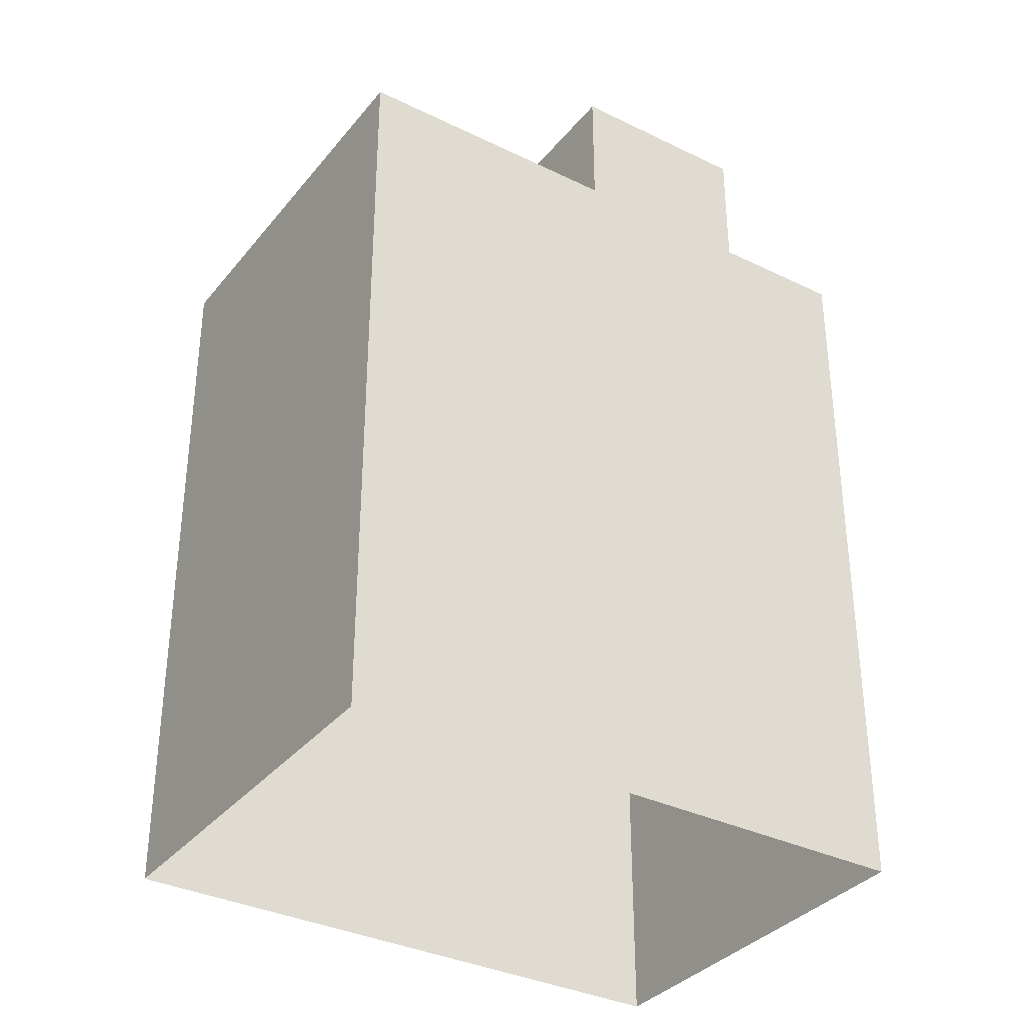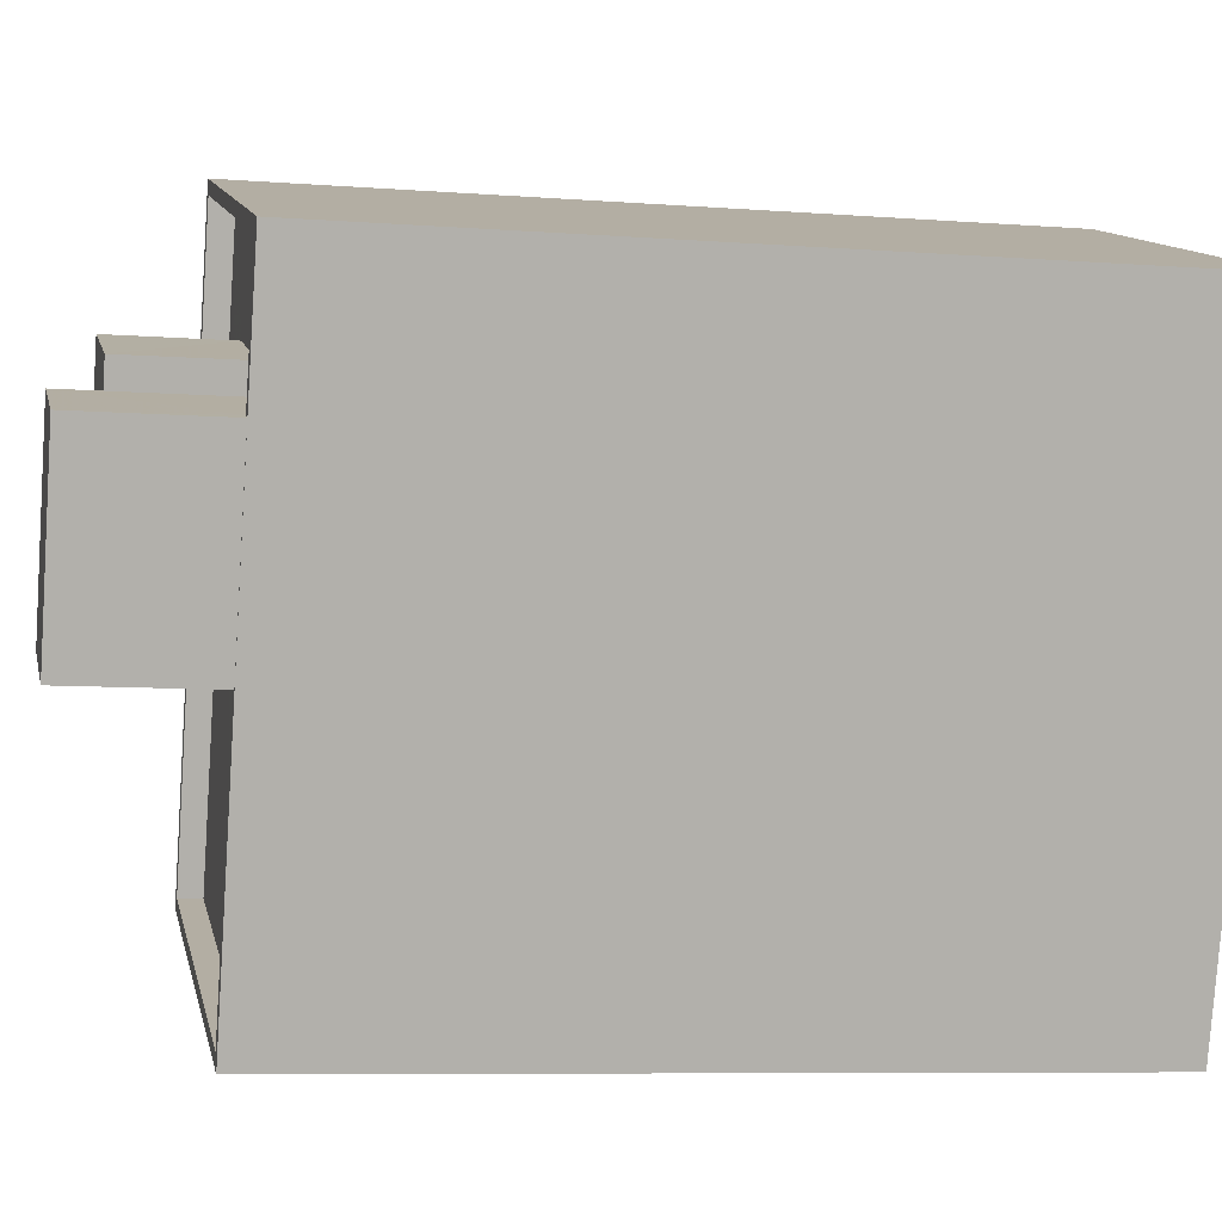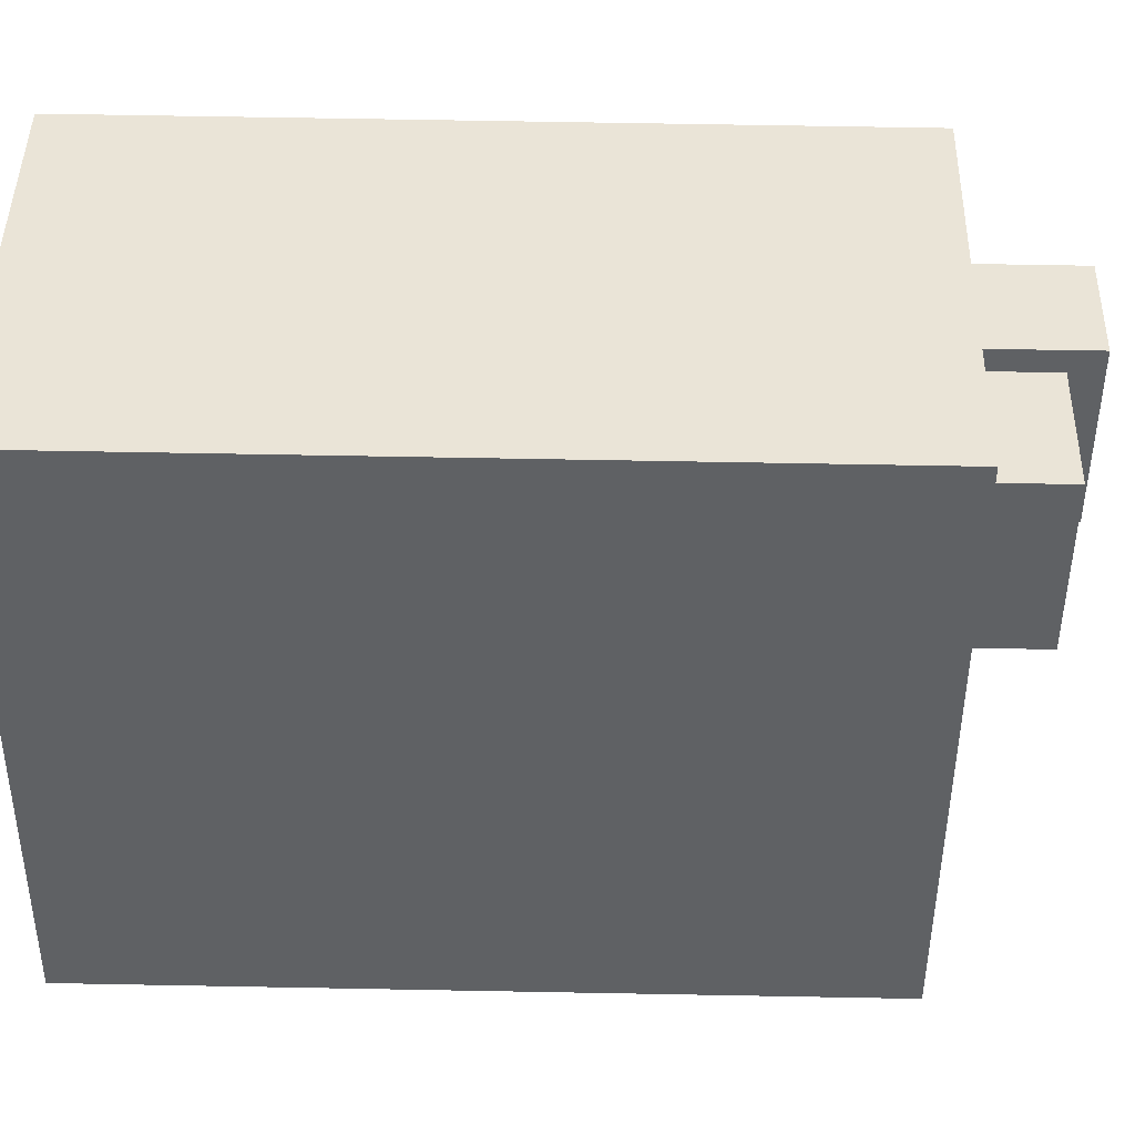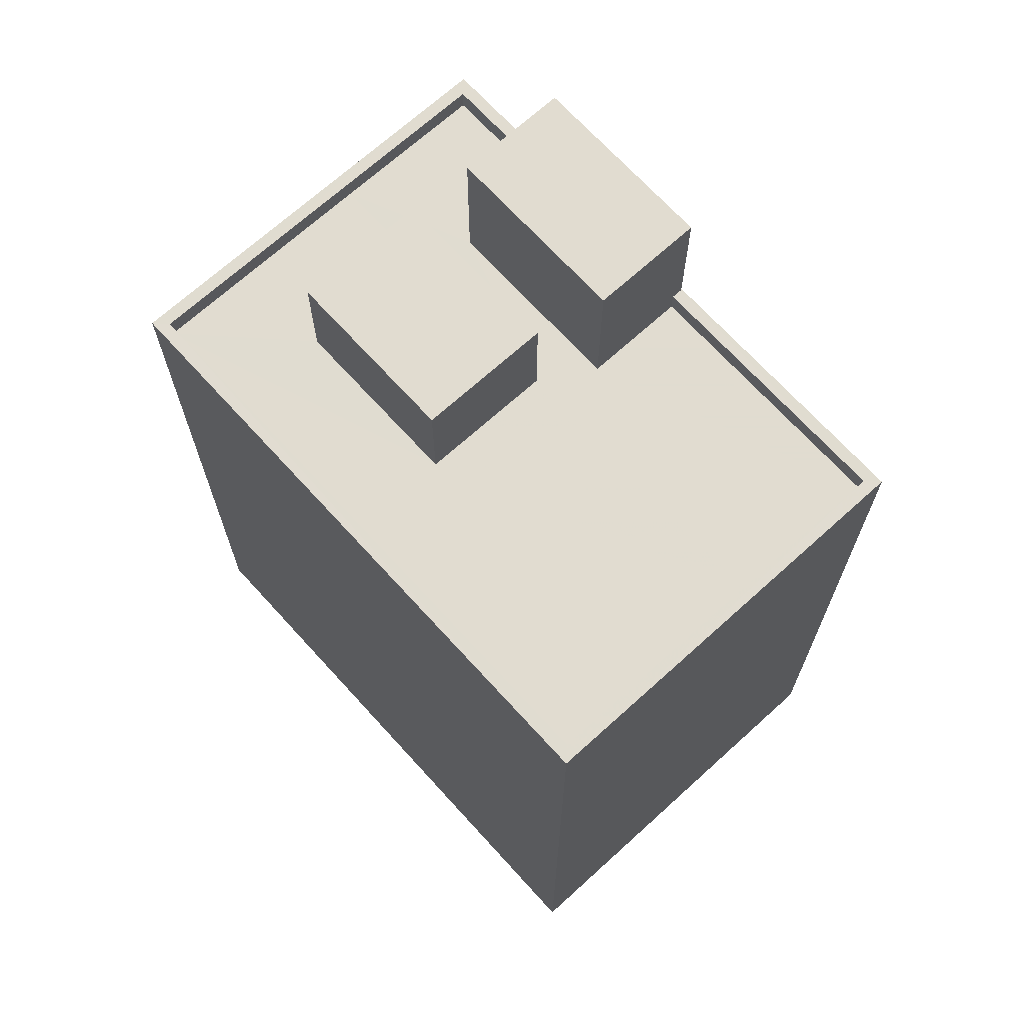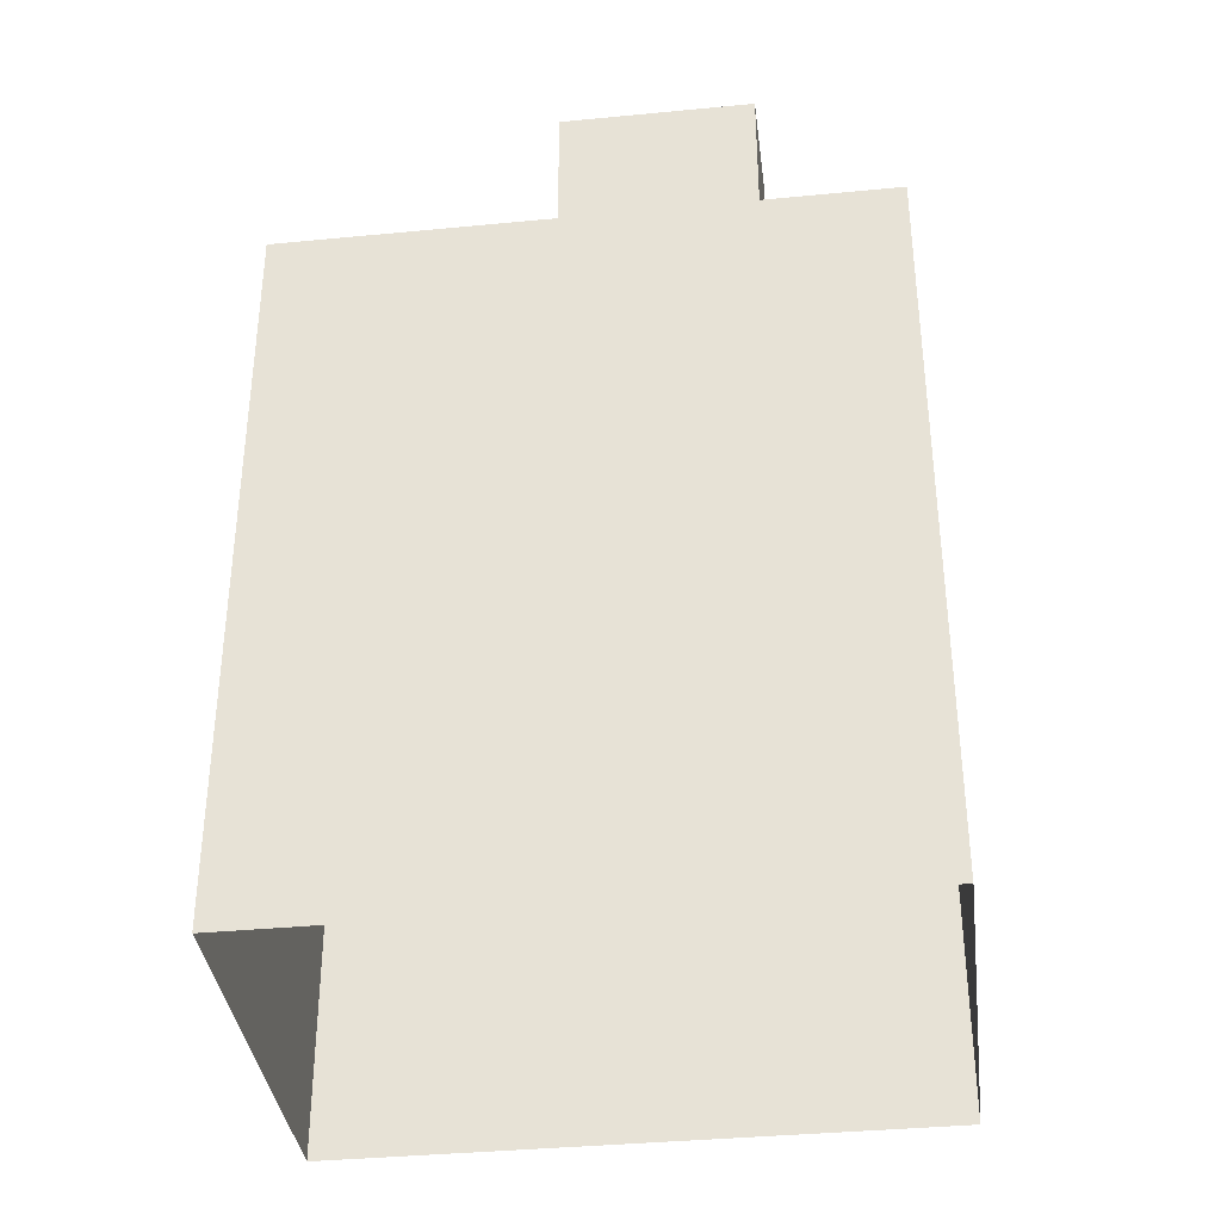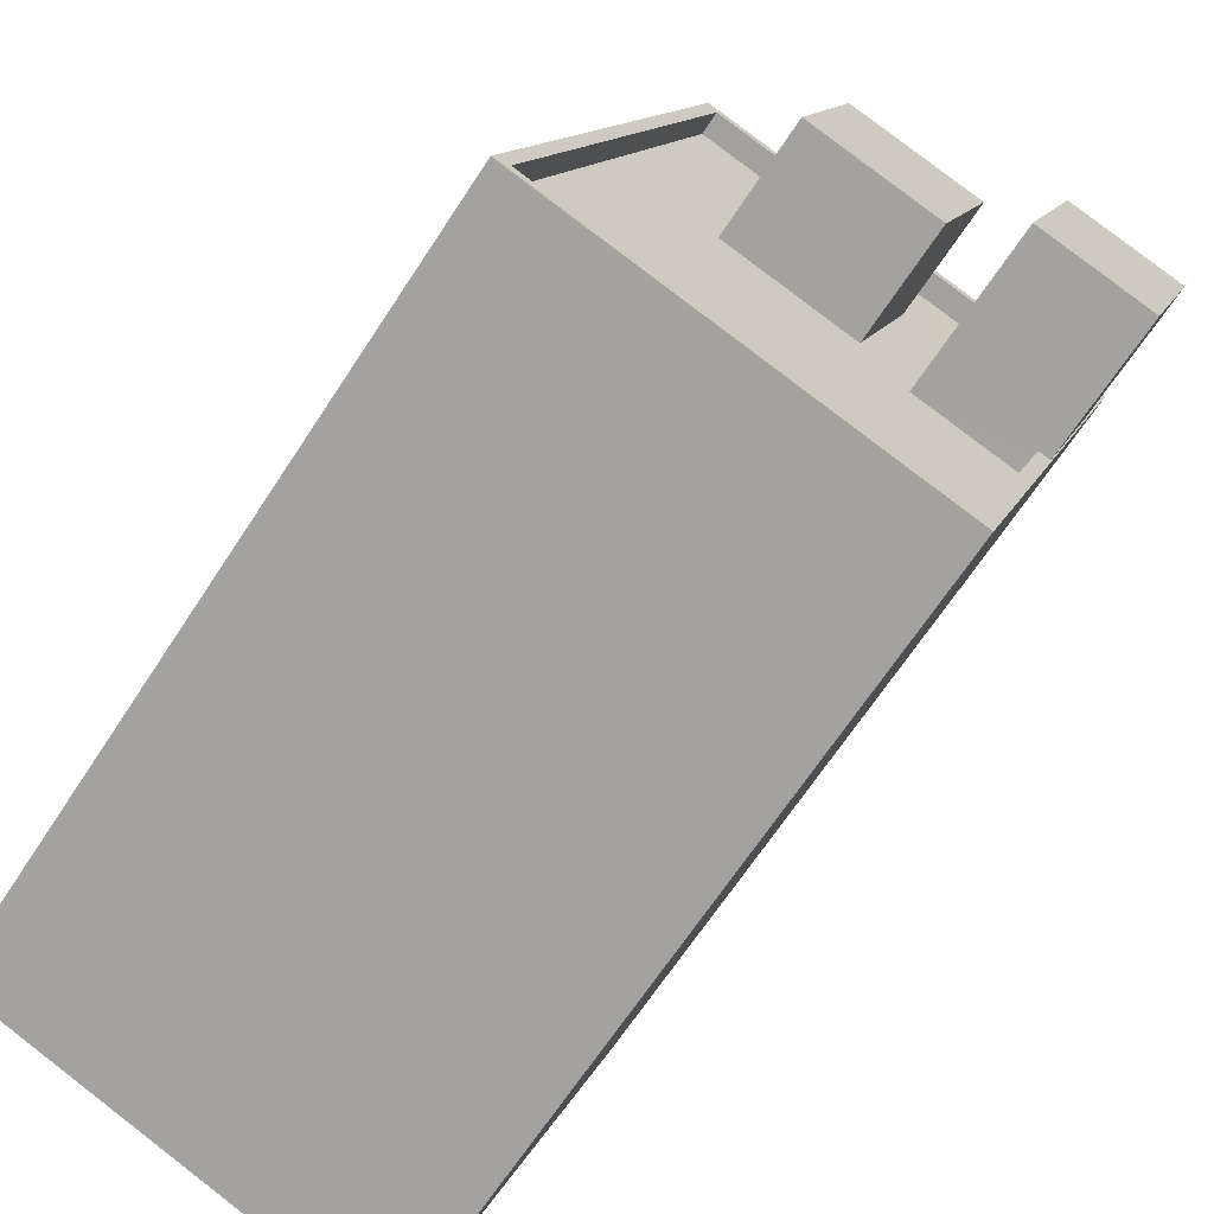
<metadata>
{"format":"obj","ext":"obj","renderer":"f3d","projection":"perspective","resolution":1024,"background":"white","views":[{"elev":-34.7,"azim":38.1,"up":"+Z"},{"elev":-7.8,"azim":77.7,"up":"+Y"},{"elev":62.2,"azim":-88.9,"up":"+Y"},{"elev":69.4,"azim":-61.0,"up":"+Z"},{"elev":-36.8,"azim":78.4,"up":"+Z"},{"elev":-67.0,"azim":-33.2,"up":"+Y"}]}
</metadata>
<code>
v -5308 -3.63e+04 2.619
v -5305 -3.629e+04 2.622
v -5299 -3.63e+04 2.621
v -5302 -3.631e+04 2.618
v -5302 -3.63e+04 15.98
v -5305 -3.63e+04 15.98
v -5303 -3.63e+04 15.98
v -5304 -3.63e+04 15.98
v -5302 -3.63e+04 14.21
v -5299 -3.63e+04 14.21
v -5302 -3.63e+04 14.21
v -5302 -3.63e+04 14.21
v -5302 -3.63e+04 14.21
v -5302 -3.631e+04 14.21
v -5301 -3.63e+04 14.21
v -5305 -3.63e+04 14.21
v -5303 -3.63e+04 14.21
v -5300 -3.63e+04 14.21
v -5305 -3.63e+04 14.21
v -5308 -3.63e+04 14.21
v -5305 -3.629e+04 14.21
v -5304 -3.63e+04 14.21
v -5300 -3.63e+04 14.56
v -5299 -3.63e+04 14.56
v -5300 -3.63e+04 14.56
v -5299 -3.63e+04 14.56
v -5302 -3.631e+04 14.56
v -5302 -3.631e+04 14.56
v -5301 -3.63e+04 14.56
v -5301 -3.63e+04 14.56
v -5305 -3.629e+04 14.56
v -5305 -3.629e+04 14.56
v -5308 -3.63e+04 14.56
v -5308 -3.63e+04 14.56
v -5300 -3.63e+04 16.67
v -5302 -3.63e+04 16.67
v -5301 -3.63e+04 16.67
v -5302 -3.63e+04 16.67
f 1 2 3
f 4 1 3
f 5 6 7
f 5 8 6
f 9 10 11
f 12 9 11
f 13 14 15
f 16 14 13
f 16 13 17
f 12 17 9
f 9 18 10
f 9 17 13
f 19 20 16
f 20 19 21
f 21 22 11
f 16 17 19
f 11 22 12
f 19 22 21
f 23 24 25
f 24 23 26
f 27 28 29
f 30 27 29
f 28 26 29
f 29 26 23
f 26 31 32
f 33 28 27
f 33 32 31
f 26 32 24
f 34 33 27
f 32 33 34
f 35 36 37
f 35 38 36
f 7 6 19
f 17 7 19
f 6 8 22
f 19 6 22
f 22 5 12
f 22 8 5
f 12 7 17
f 12 5 7
f 10 24 11
f 11 32 21
f 11 24 32
f 25 24 10
f 18 25 10
f 15 14 27
f 30 15 27
f 20 34 16
f 16 27 14
f 16 34 27
f 34 20 21
f 32 34 21
f 28 4 3
f 26 28 3
f 28 1 4
f 28 33 1
f 33 2 1
f 33 31 2
f 26 3 2
f 31 26 2
f 13 30 36
f 36 30 37
f 13 15 30
f 37 30 29
f 9 13 36
f 38 9 36
f 18 9 25
f 23 25 35
f 35 25 38
f 25 9 38
f 23 35 37
f 29 23 37

</code>
